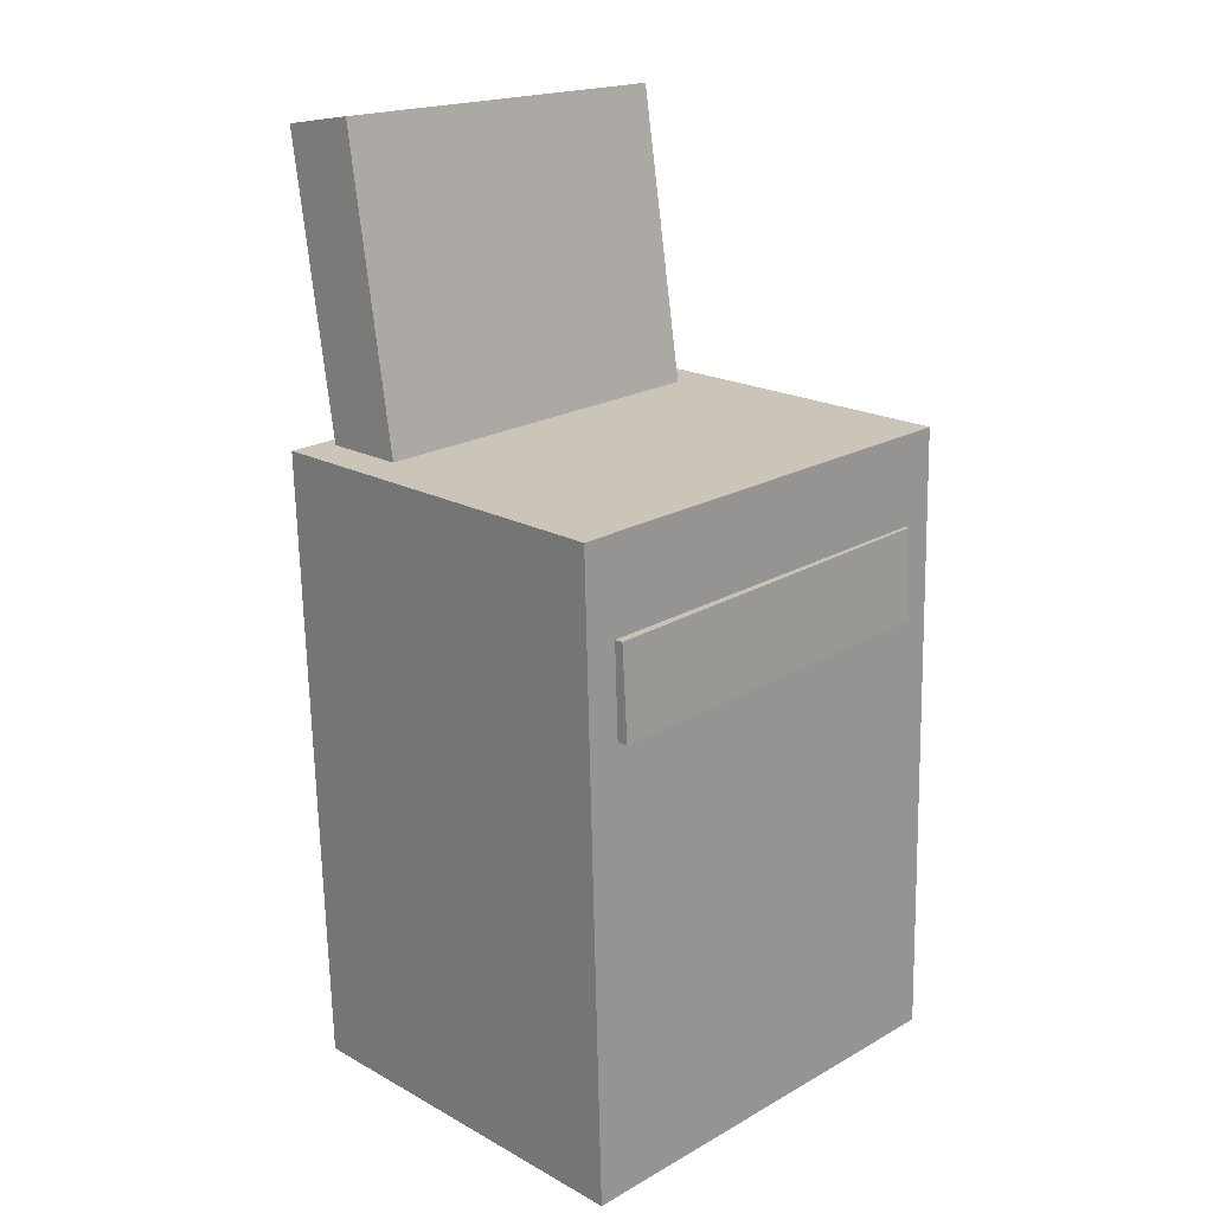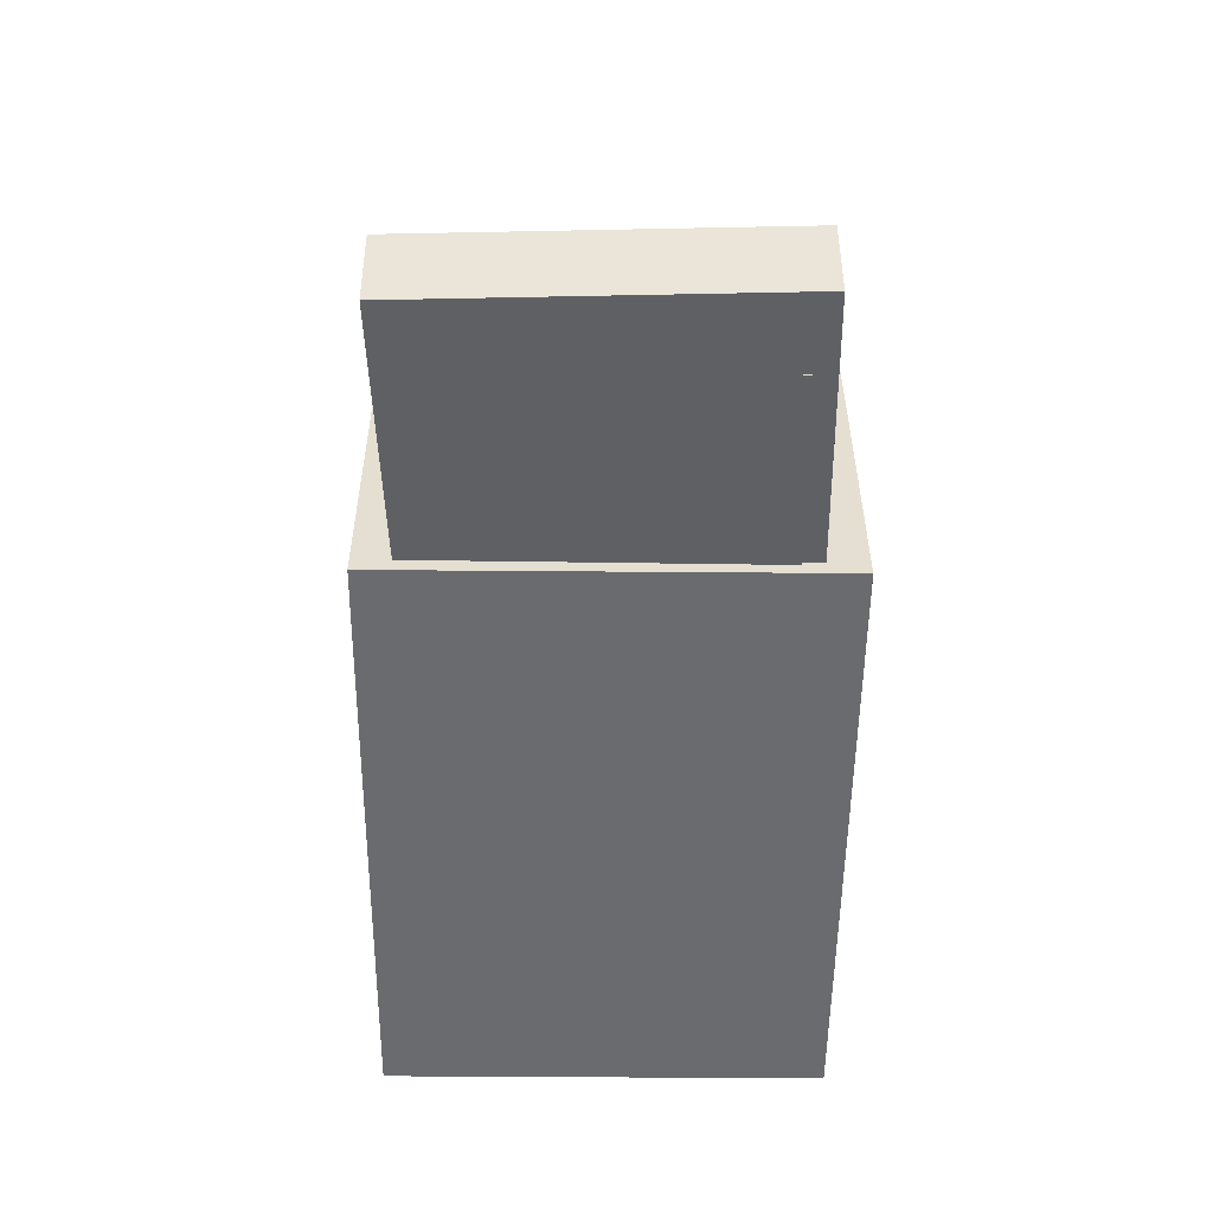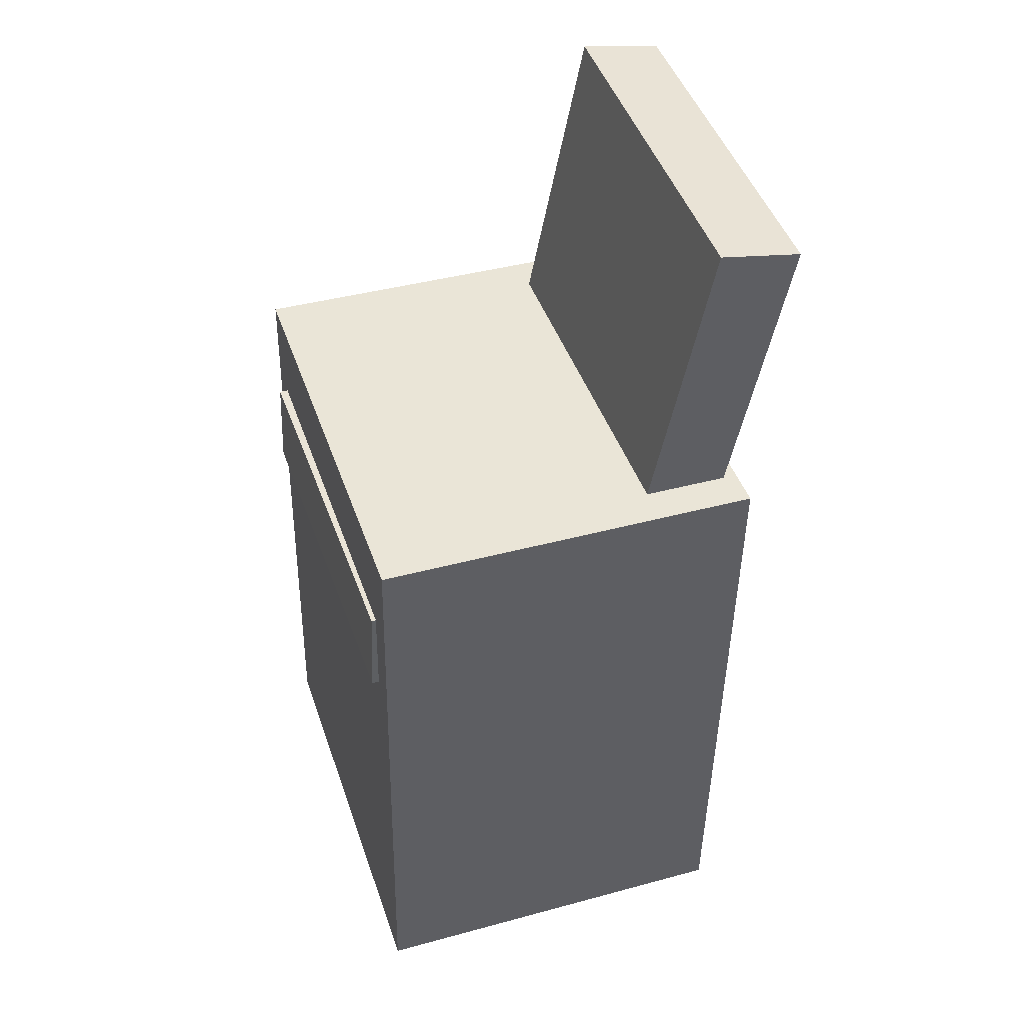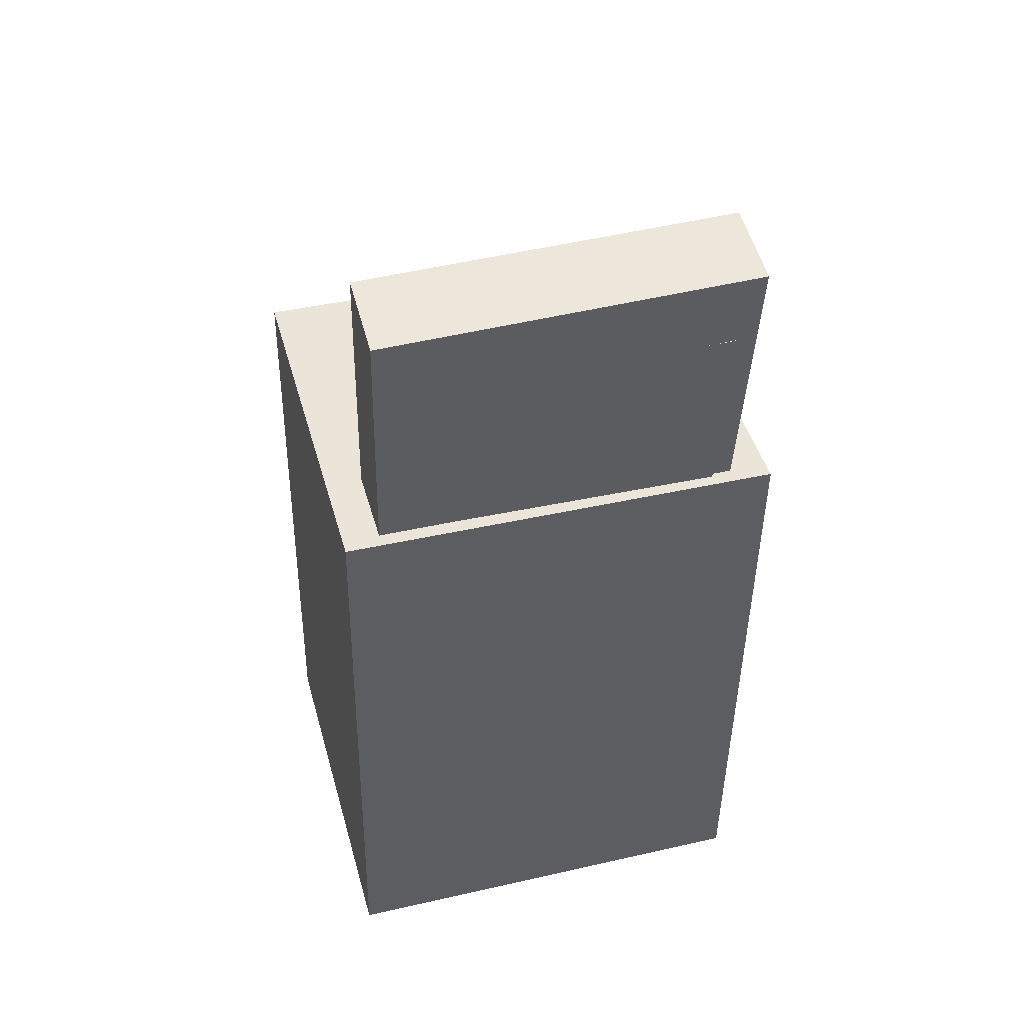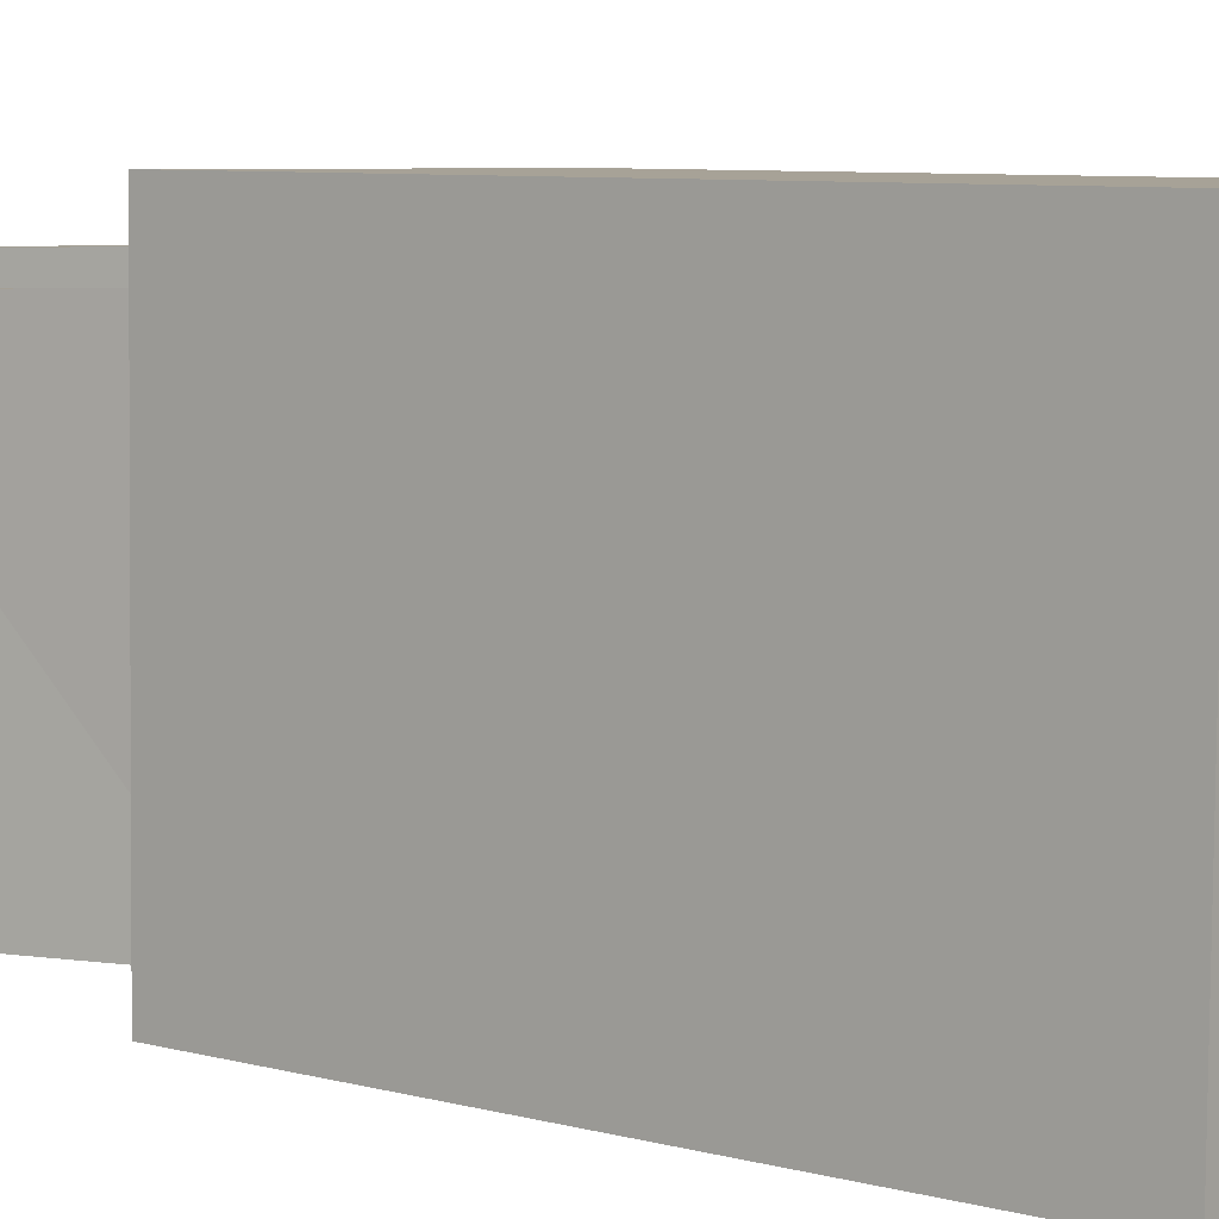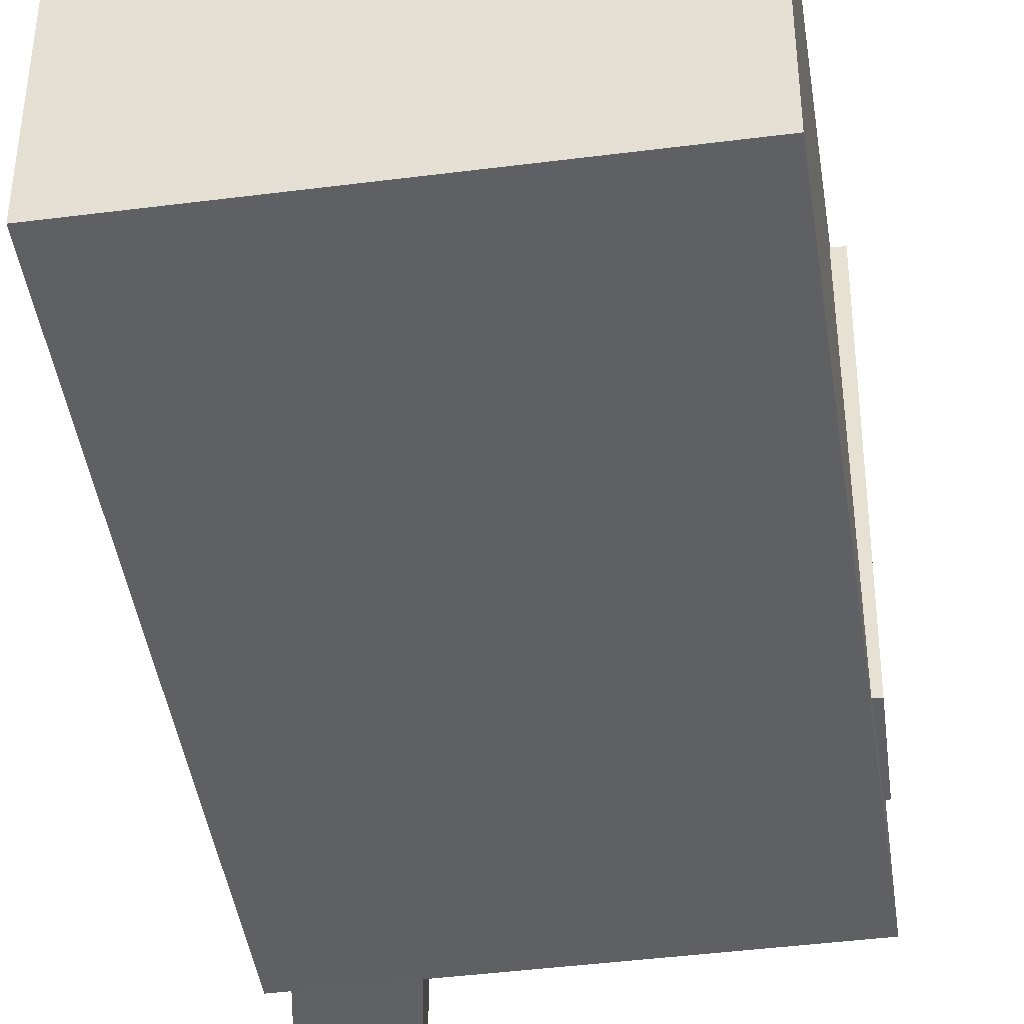
<metadata>
{"format":"obj","ext":"obj","renderer":"f3d","projection":"perspective","resolution":1024,"background":"white","views":[{"elev":21.0,"azim":45.7,"up":"+Y"},{"elev":35.5,"azim":-90.0,"up":"+Y"},{"elev":44.5,"azim":161.8,"up":"+Y"},{"elev":43.6,"azim":-105.3,"up":"+Y"},{"elev":6.2,"azim":-50.7,"up":"+Z"},{"elev":-44.6,"azim":9.7,"up":"+Z"}]}
</metadata>
<code>
v -0.179 0.3727 0.1405
v -0.121 0.06539 0.1471
v -0.1157 0.3847 0.1403
v -0.05775 0.07732 0.1468
v -0.179 0.3666 -0.1476
v -0.121 0.05926 -0.1411
v -0.1157 0.3786 -0.1479
v -0.05769 0.07119 -0.1413
f 1.0 7.0 5.0
f 1.0 3.0 7.0
f 1.0 4.0 3.0
f 1.0 2.0 4.0
f 3.0 8.0 7.0
f 3.0 4.0 8.0
f 5.0 7.0 8.0
f 5.0 8.0 6.0
f 1.0 5.0 6.0
f 1.0 6.0 2.0
f 2.0 6.0 8.0
f 2.0 8.0 4.0
v -0.0003381 -0.01573 -0.0147
v 0.04405 -0.01593 0.01769
v 0.03928 -0.01146 -0.06896
v 0.08366 -0.01166 -0.03657
v 0.009444 -0.2989 -0.02985
v 0.05383 -0.2991 0.002539
v 0.04906 -0.2946 -0.08411
v 0.09345 -0.2948 -0.05172
f 9.0 15.0 13.0
f 9.0 11.0 15.0
f 9.0 12.0 11.0
f 9.0 10.0 12.0
f 11.0 16.0 15.0
f 11.0 12.0 16.0
f 13.0 15.0 16.0
f 13.0 16.0 14.0
f 9.0 13.0 14.0
f 9.0 14.0 10.0
f 10.0 14.0 16.0
f 10.0 16.0 12.0
v -0.09394 -0.001334 0.1171
v -0.1002 0.06098 0.1176
v -0.09225 0.0003891 -0.1008
v -0.09855 0.0627 -0.1004
v 0.1287 0.02118 0.119
v 0.1224 0.0835 0.1195
v 0.1304 0.02291 -0.09892
v 0.1241 0.08522 -0.09847
f 17.0 23.0 21.0
f 17.0 19.0 23.0
f 17.0 20.0 19.0
f 17.0 18.0 20.0
f 19.0 24.0 23.0
f 19.0 20.0 24.0
f 21.0 23.0 24.0
f 21.0 24.0 22.0
f 17.0 21.0 22.0
f 17.0 22.0 18.0
f 18.0 22.0 24.0
f 18.0 24.0 20.0
v -0.1393 -0.3396 -0.1766
v -0.1493 0.1518 -0.1717
v 0.162 -0.3334 -0.1771
v 0.152 0.1579 -0.1722
v -0.1386 -0.3431 0.1706
v -0.1486 0.1483 0.1755
v 0.1627 -0.3369 0.1701
v 0.1527 0.1545 0.175
f 25.0 31.0 29.0
f 25.0 27.0 31.0
f 25.0 28.0 27.0
f 25.0 26.0 28.0
f 27.0 32.0 31.0
f 27.0 28.0 32.0
f 29.0 31.0 32.0
f 29.0 32.0 30.0
f 25.0 29.0 30.0
f 25.0 30.0 26.0
f 26.0 30.0 32.0
f 26.0 32.0 28.0
v -0.1247 0.06151 0.1308
v -0.08565 0.06827 0.1312
v -0.1675 0.3091 0.1255
v -0.1284 0.3159 0.1259
v -0.1214 0.05678 -0.1197
v -0.08236 0.06353 -0.1193
v -0.1642 0.3044 -0.125
v -0.1251 0.3111 -0.1246
f 33.0 39.0 37.0
f 33.0 35.0 39.0
f 33.0 36.0 35.0
f 33.0 34.0 36.0
f 35.0 40.0 39.0
f 35.0 36.0 40.0
f 37.0 39.0 40.0
f 37.0 40.0 38.0
f 33.0 37.0 38.0
f 33.0 38.0 34.0
f 34.0 38.0 40.0
f 34.0 40.0 36.0
v 0.1603 0.016 -0.1488
v 0.1641 0.01075 0.1478
v -0.1287 0.002402 -0.1453
v -0.1249 -0.002852 0.1513
v 0.1569 0.08799 -0.1475
v 0.1608 0.08274 0.1491
v -0.1321 0.0744 -0.144
v -0.1282 0.06914 0.1526
f 41.0 47.0 45.0
f 41.0 43.0 47.0
f 41.0 44.0 43.0
f 41.0 42.0 44.0
f 43.0 48.0 47.0
f 43.0 44.0 48.0
f 45.0 47.0 48.0
f 45.0 48.0 46.0
f 41.0 45.0 46.0
f 41.0 46.0 42.0
f 42.0 46.0 48.0
f 42.0 48.0 44.0

</code>
